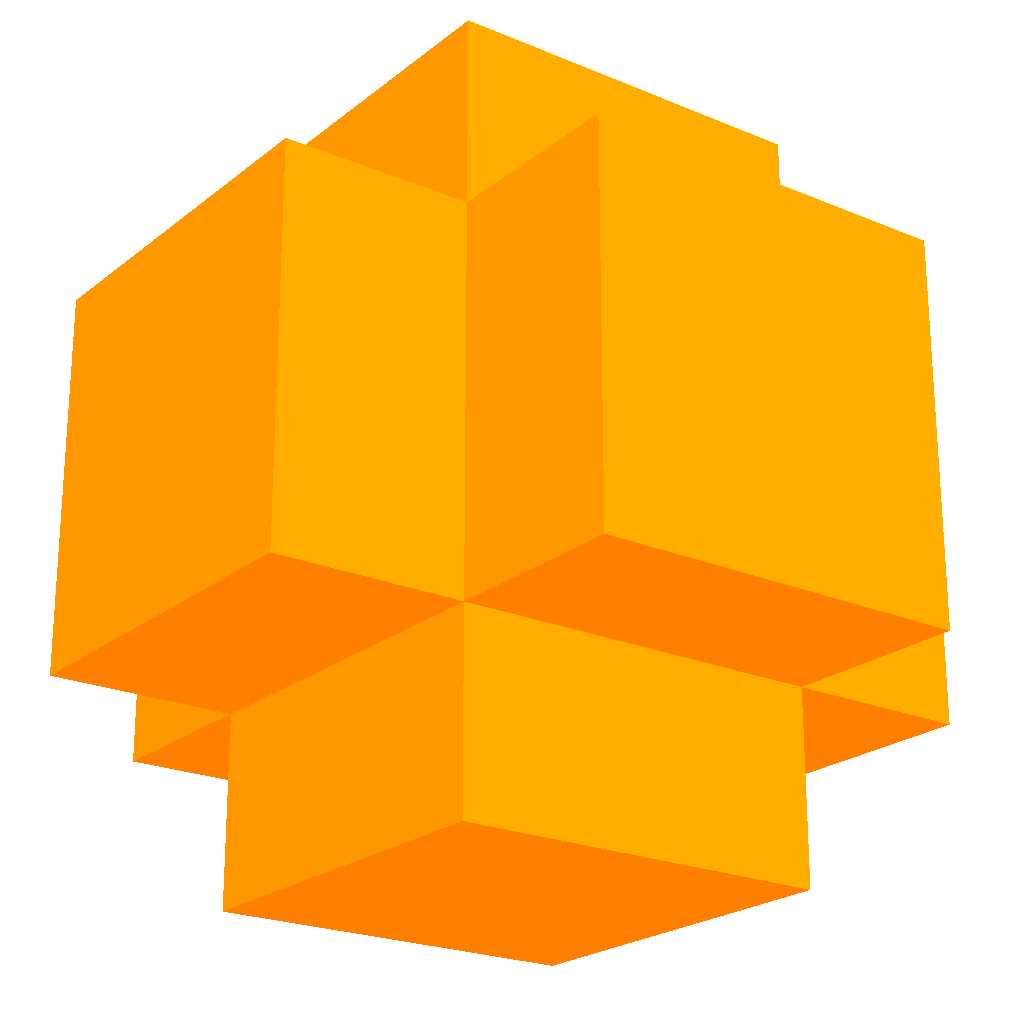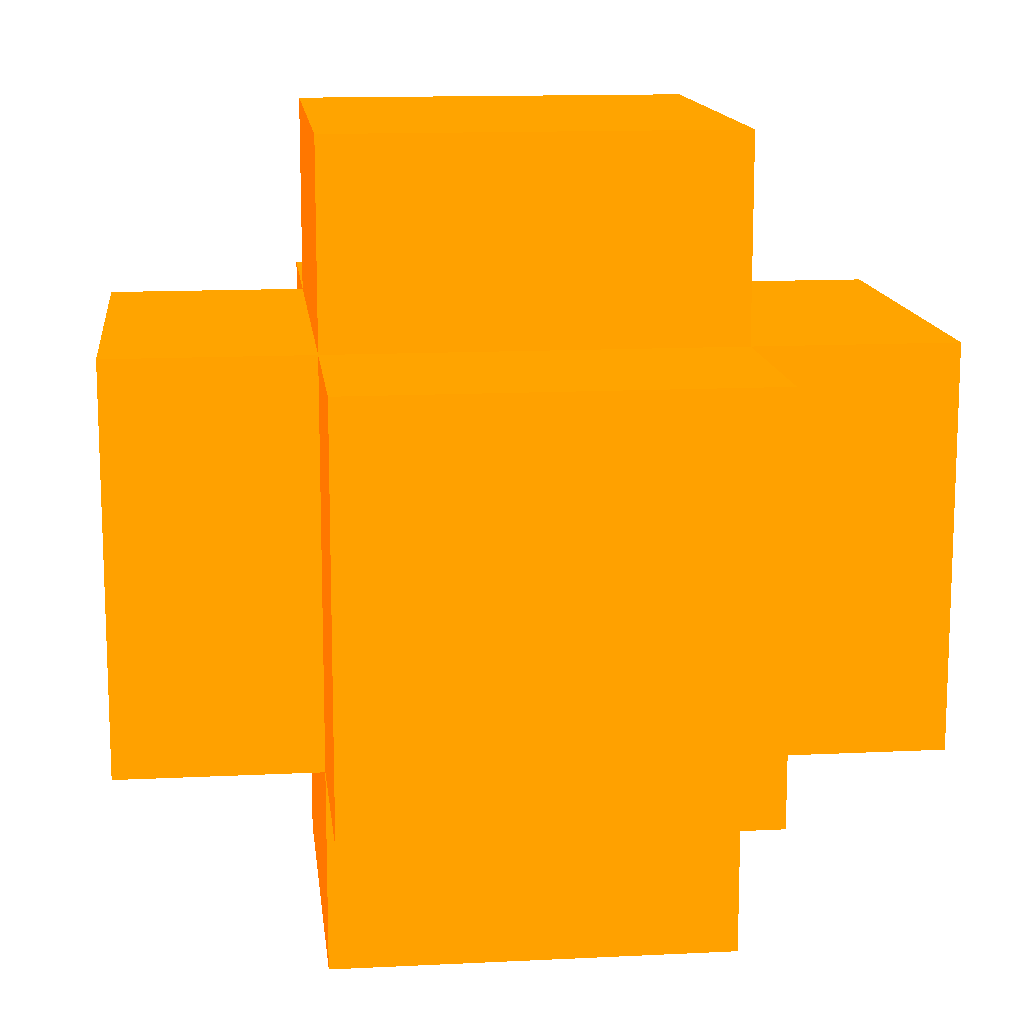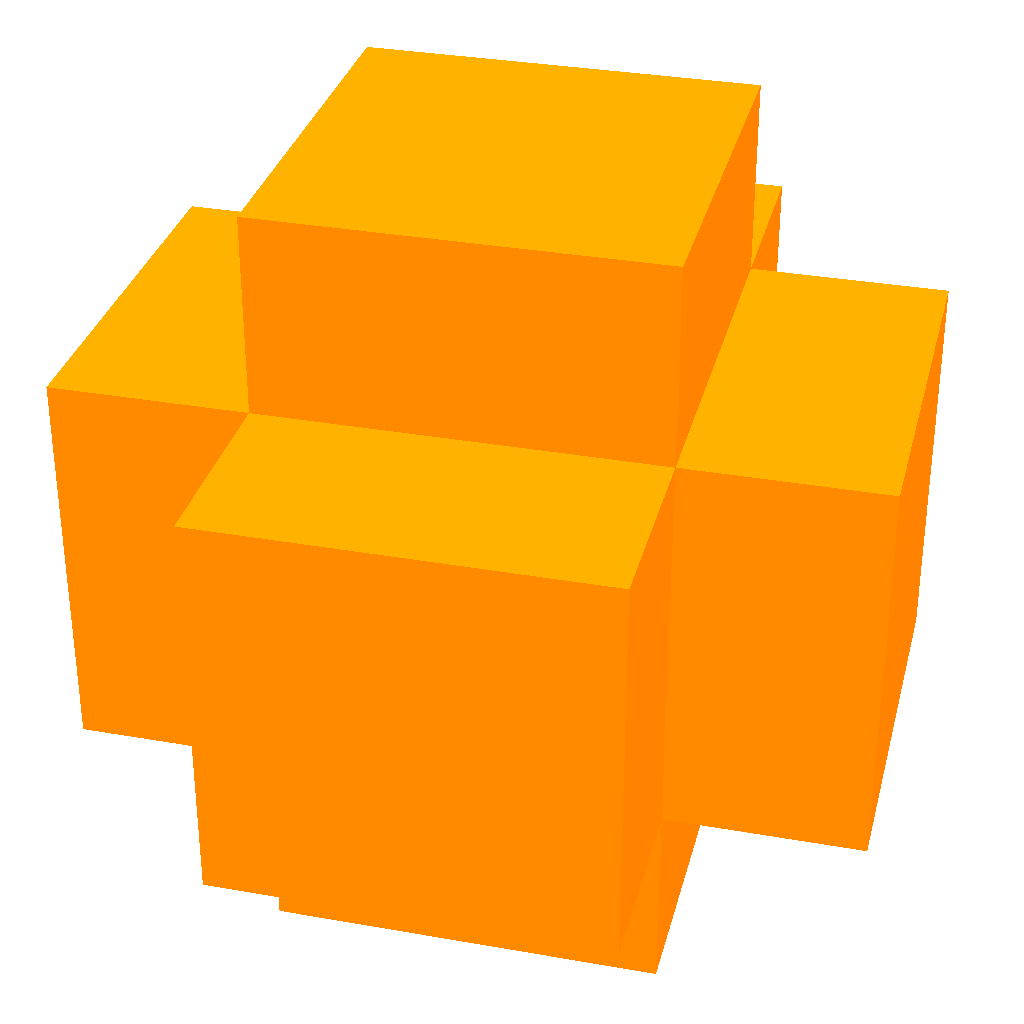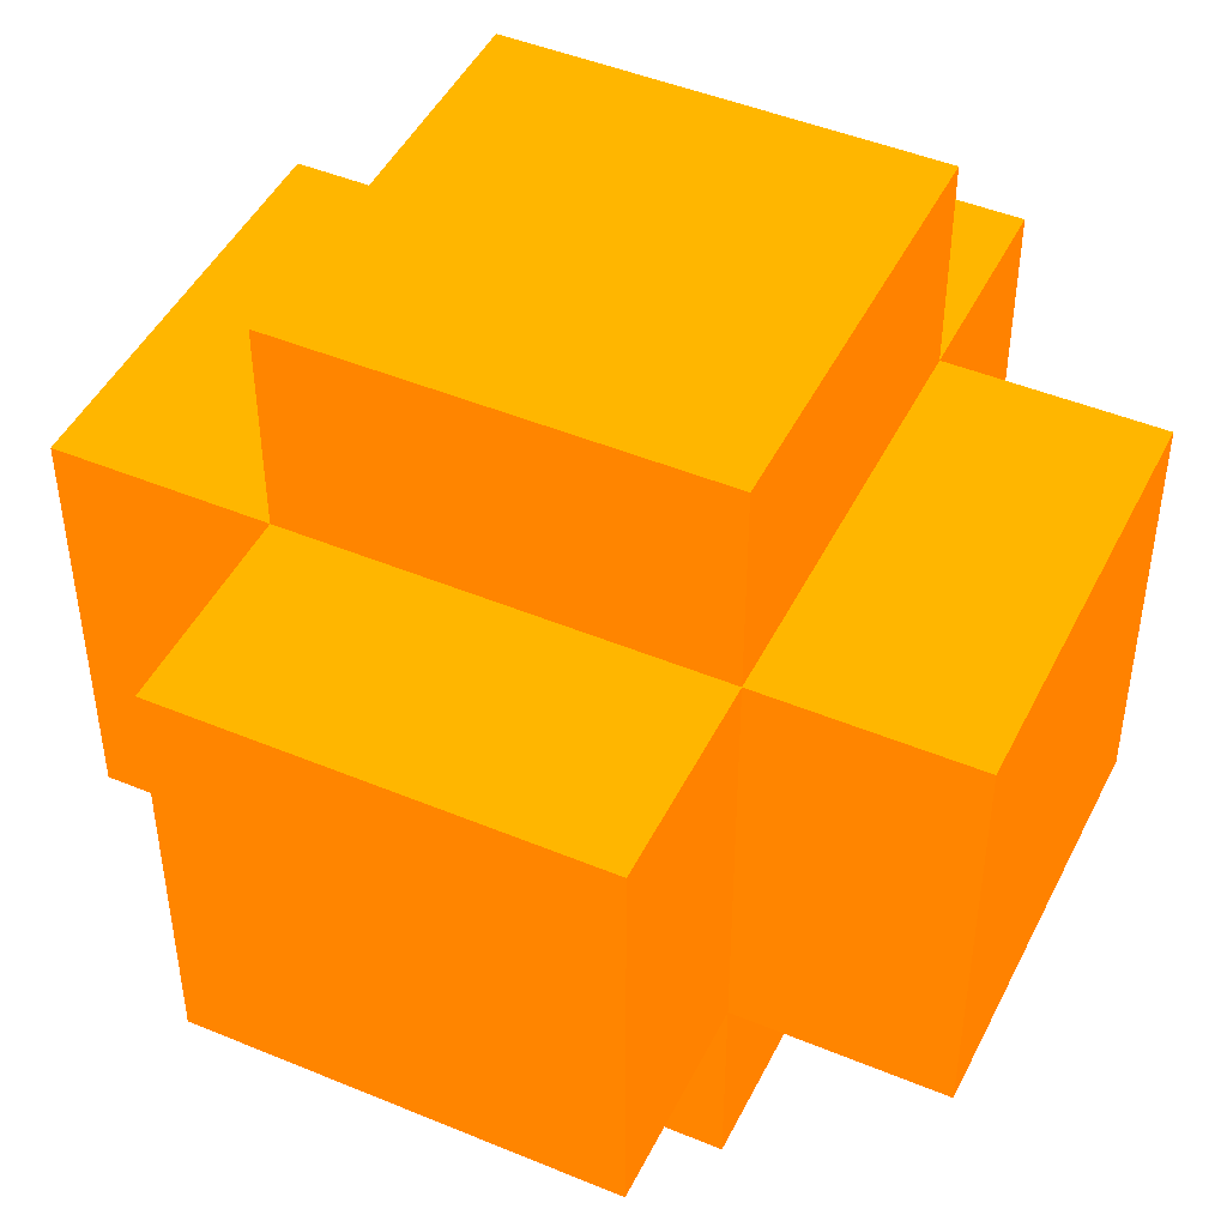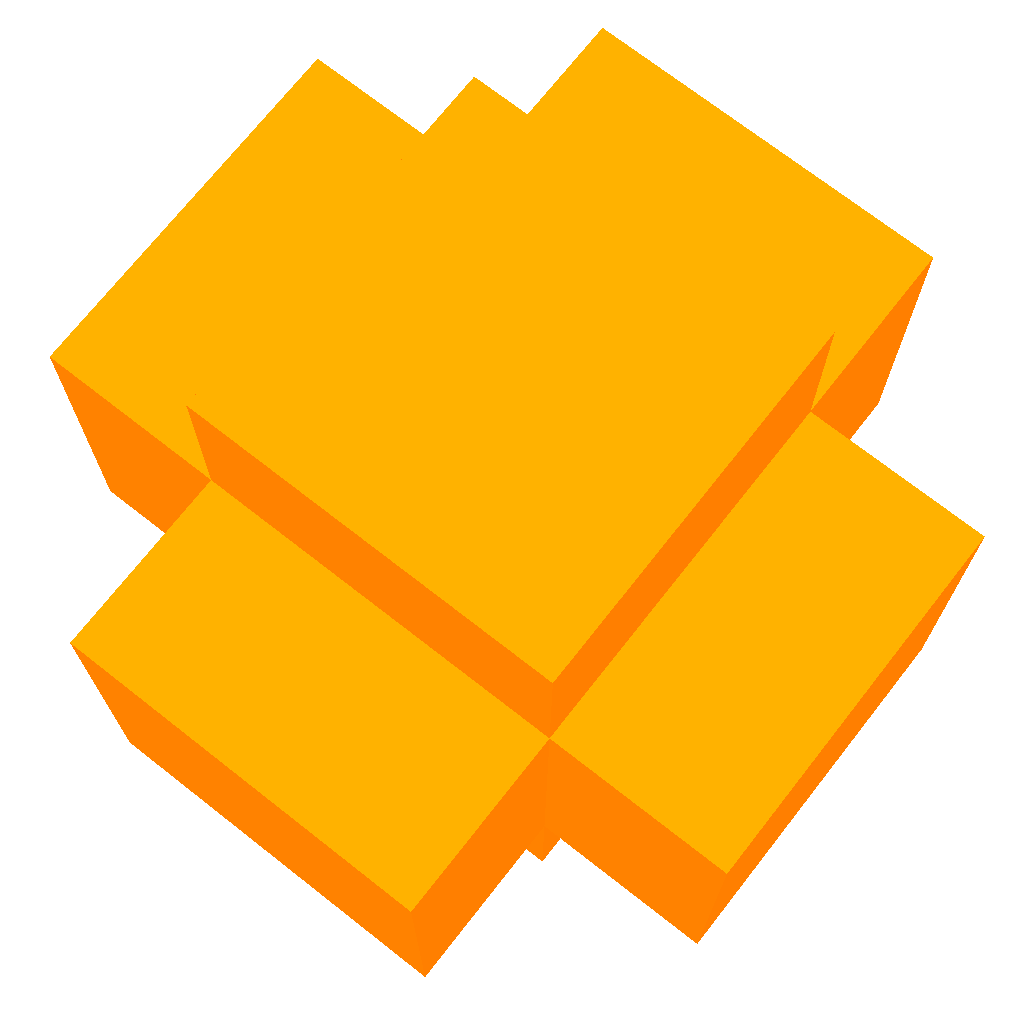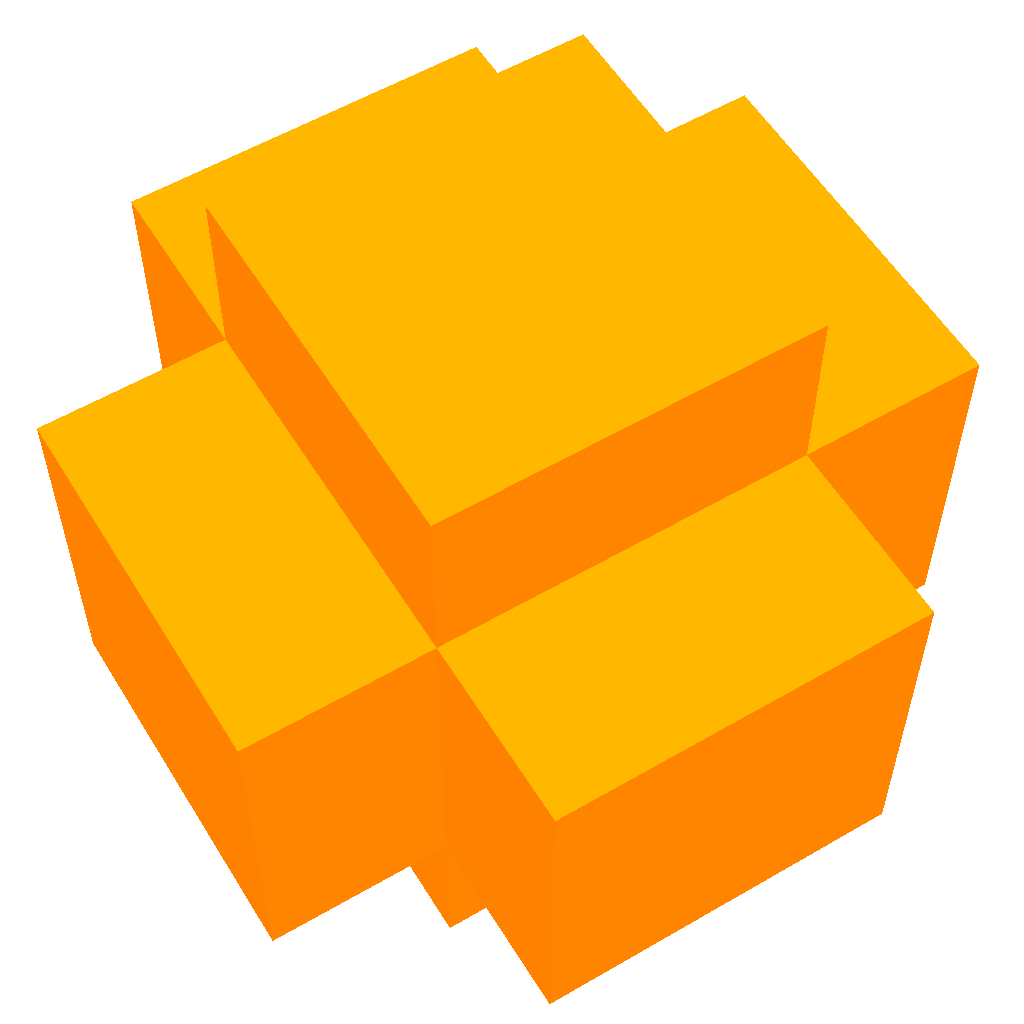
<metadata>
{"format":"obj","ext":"obj","renderer":"f3d","projection":"perspective","resolution":1024,"background":"white","views":[{"elev":-22.3,"azim":-126.4,"up":"+Y"},{"elev":13.5,"azim":-96.4,"up":"+Y"},{"elev":32.3,"azim":14.0,"up":"+Z"},{"elev":46.3,"azim":-154.6,"up":"+Z"},{"elev":71.9,"azim":-51.9,"up":"+Y"},{"elev":56.9,"azim":148.7,"up":"+Z"}]}
</metadata>
<code>
v 0 1 11 0.9412 0.3765 0
v -1 1 11 0.9412 0.3765 0
v -1 1 12 0.9412 0.3765 0
v 0 1 12 0.9412 0.3765 0
v -1 0 11 0.9412 0.3765 0
v 0 0 11 0.9412 0.3765 0
v -1 0 12 0.9412 0.3765 0
v -2 1 12 0.9412 0.3765 0
v -2 1 13 0.9412 0.3765 0
v -1 1 13 0.9412 0.3765 0
v -2 0 12 0.9412 0.3765 0
v -2 0 13 0.9412 0.3765 0
v 0 2 12 0.9412 0.3765 0
v -1 2 12 0.9412 0.3765 0
v -1 2 13 0.9412 0.3765 0
v 0 2 13 0.9412 0.3765 0
v -2 1 14 0.9412 0.3765 0
v -1 1 14 0.9412 0.3765 0
v -1 0 14 0.9412 0.3765 0
v -2 0 14 0.9412 0.3765 0
v -1 2 14 0.9412 0.3765 0
v 0 2 14 0.9412 0.3765 0
v 0 1 14 0.9412 0.3765 0
v -1 1 15 0.9412 0.3765 0
v 0 1 15 0.9412 0.3765 0
v 0 0 15 0.9412 0.3765 0
v -1 0 15 0.9412 0.3765 0
v 1 1 11 0.9412 0.3765 0
v 1 1 12 0.9412 0.3765 0
v 1 0 11 0.9412 0.3765 0
v 1 0 12 0.9412 0.3765 0
v 2 1 12 0.9412 0.3765 0
v 1 1 13 0.9412 0.3765 0
v 2 1 13 0.9412 0.3765 0
v 2 0 12 0.9412 0.3765 0
v 2 0 13 0.9412 0.3765 0
v 1 2 12 0.9412 0.3765 0
v 1 2 13 0.9412 0.3765 0
v 1 1 14 0.9412 0.3765 0
v 2 1 14 0.9412 0.3765 0
v 2 0 14 0.9412 0.3765 0
v 1 0 14 0.9412 0.3765 0
v 1 2 14 0.9412 0.3765 0
v 1 1 15 0.9412 0.3765 0
v 1 0 15 0.9412 0.3765 0
v -1 -1 11 0.9412 0.3765 0
v 0 -1 11 0.9412 0.3765 0
v 0 -1 12 0.9412 0.3765 0
v -1 -1 12 0.9412 0.3765 0
v -1 -2 12 0.9412 0.3765 0
v 0 -2 12 0.9412 0.3765 0
v 0 -2 13 0.9412 0.3765 0
v -1 -2 13 0.9412 0.3765 0
v -1 -1 13 0.9412 0.3765 0
v -2 -1 12 0.9412 0.3765 0
v -2 -1 13 0.9412 0.3765 0
v 0 -2 14 0.9412 0.3765 0
v -1 -2 14 0.9412 0.3765 0
v 0 -1 14 0.9412 0.3765 0
v -1 -1 14 0.9412 0.3765 0
v -2 -1 14 0.9412 0.3765 0
v 0 -1 15 0.9412 0.3765 0
v -1 -1 15 0.9412 0.3765 0
v 1 -1 11 0.9412 0.3765 0
v 1 -1 12 0.9412 0.3765 0
v 1 -2 12 0.9412 0.3765 0
v 1 -2 13 0.9412 0.3765 0
v 1 -1 13 0.9412 0.3765 0
v 2 -1 12 0.9412 0.3765 0
v 2 -1 13 0.9412 0.3765 0
v 1 -2 14 0.9412 0.3765 0
v 1 -1 14 0.9412 0.3765 0
v 2 -1 14 0.9412 0.3765 0
v 1 -1 15 0.9412 0.3765 0
f 1 2 3 4
f 5 2 1 6
f 5 7 3 2
f 3 8 9 10
f 11 8 3 7
f 11 12 9 8
f 13 14 15 16
f 3 14 13 4
f 3 10 15 14
f 10 9 17 18
f 19 18 17 20
f 12 20 17 9
f 16 15 21 22
f 23 22 21 18
f 10 18 21 15
f 23 18 24 25
f 26 25 24 27
f 19 27 24 18
f 28 1 4 29
f 6 1 28 30
f 30 28 29 31
f 32 29 33 34
f 31 29 32 35
f 35 32 34 36
f 37 13 16 38
f 4 13 37 29
f 29 37 38 33
f 34 33 39 40
f 41 40 39 42
f 36 34 40 41
f 38 16 22 43
f 39 43 22 23
f 33 38 43 39
f 39 23 25 44
f 45 44 25 26
f 42 39 44 45
f 46 47 48 49
f 46 5 6 47
f 46 49 7 5
f 50 51 52 53
f 50 49 48 51
f 50 53 54 49
f 55 49 54 56
f 55 11 7 49
f 55 56 12 11
f 53 52 57 58
f 57 59 60 58
f 53 58 60 54
f 56 54 60 61
f 60 19 20 61
f 56 61 20 12
f 60 59 62 63
f 62 26 27 63
f 60 63 27 19
f 47 64 65 48
f 47 6 30 64
f 64 30 31 65
f 51 66 67 52
f 51 48 65 66
f 66 65 68 67
f 65 69 70 68
f 65 31 35 69
f 69 35 36 70
f 52 67 71 57
f 71 72 59 57
f 67 68 72 71
f 68 70 73 72
f 73 41 42 72
f 70 36 41 73
f 59 72 74 62
f 74 45 26 62
f 72 42 45 74

</code>
